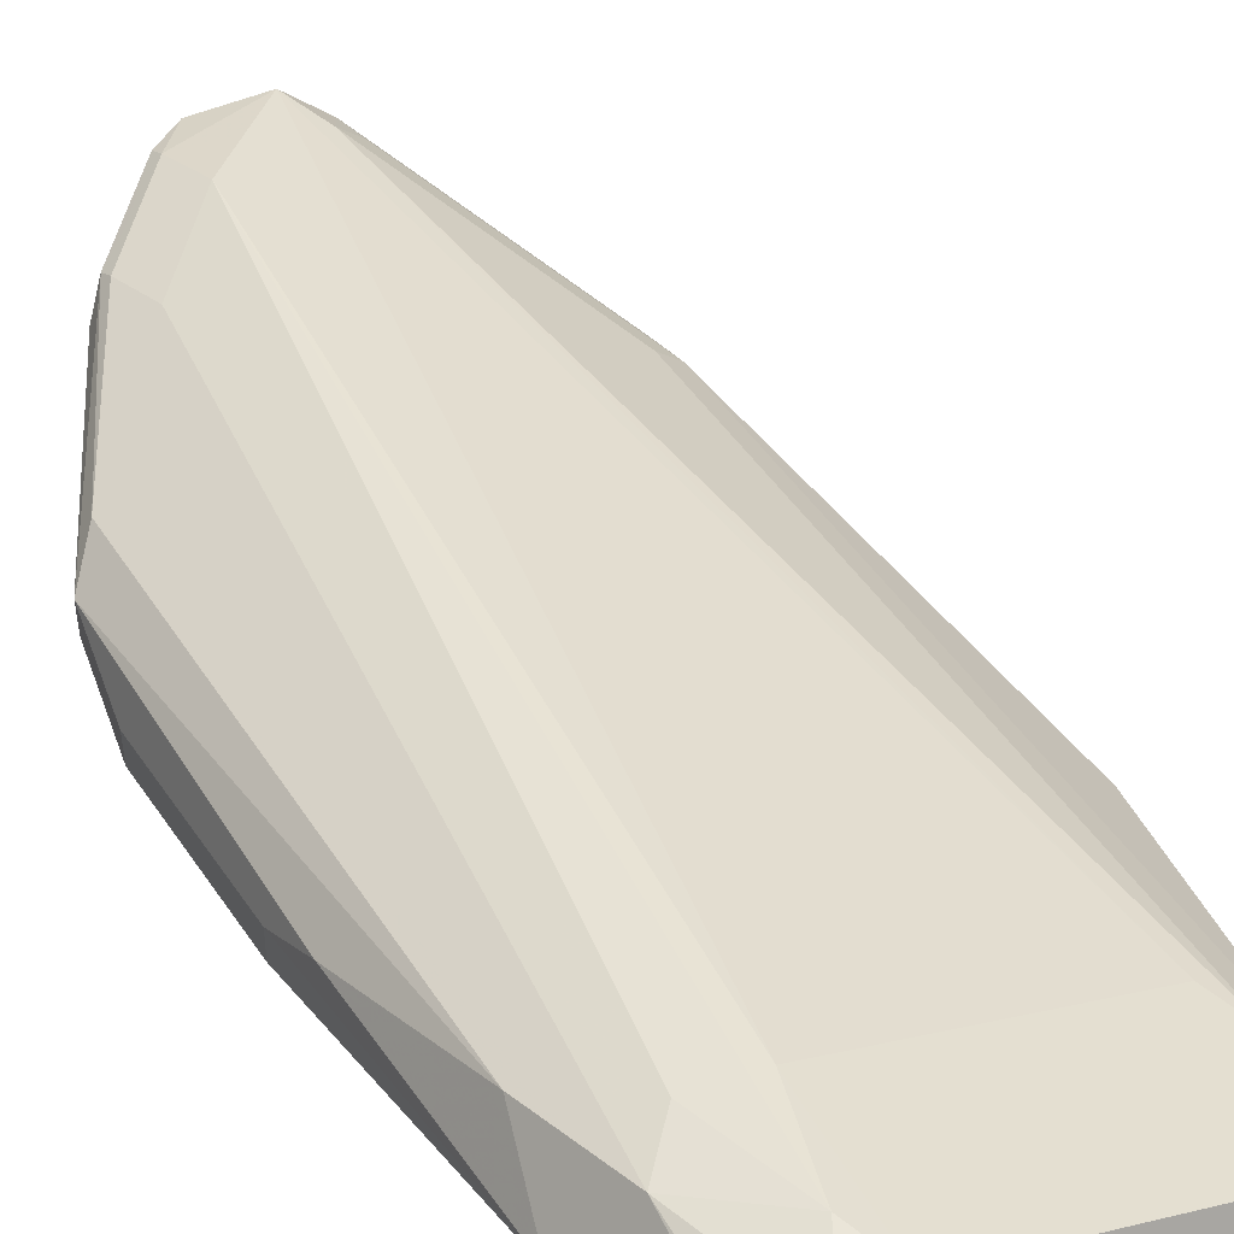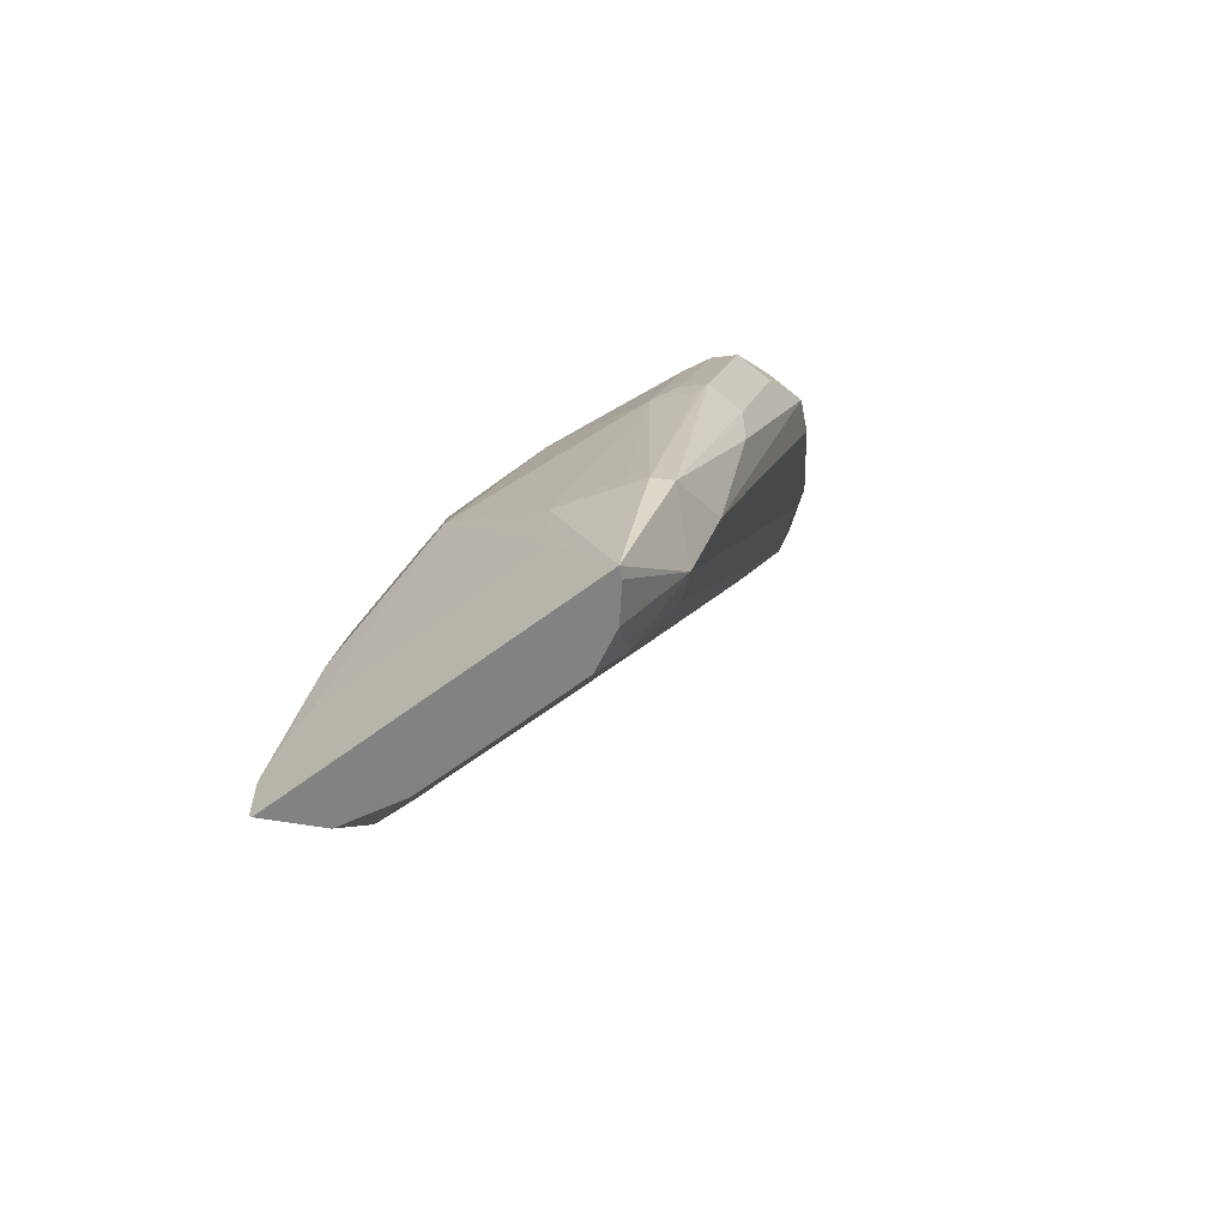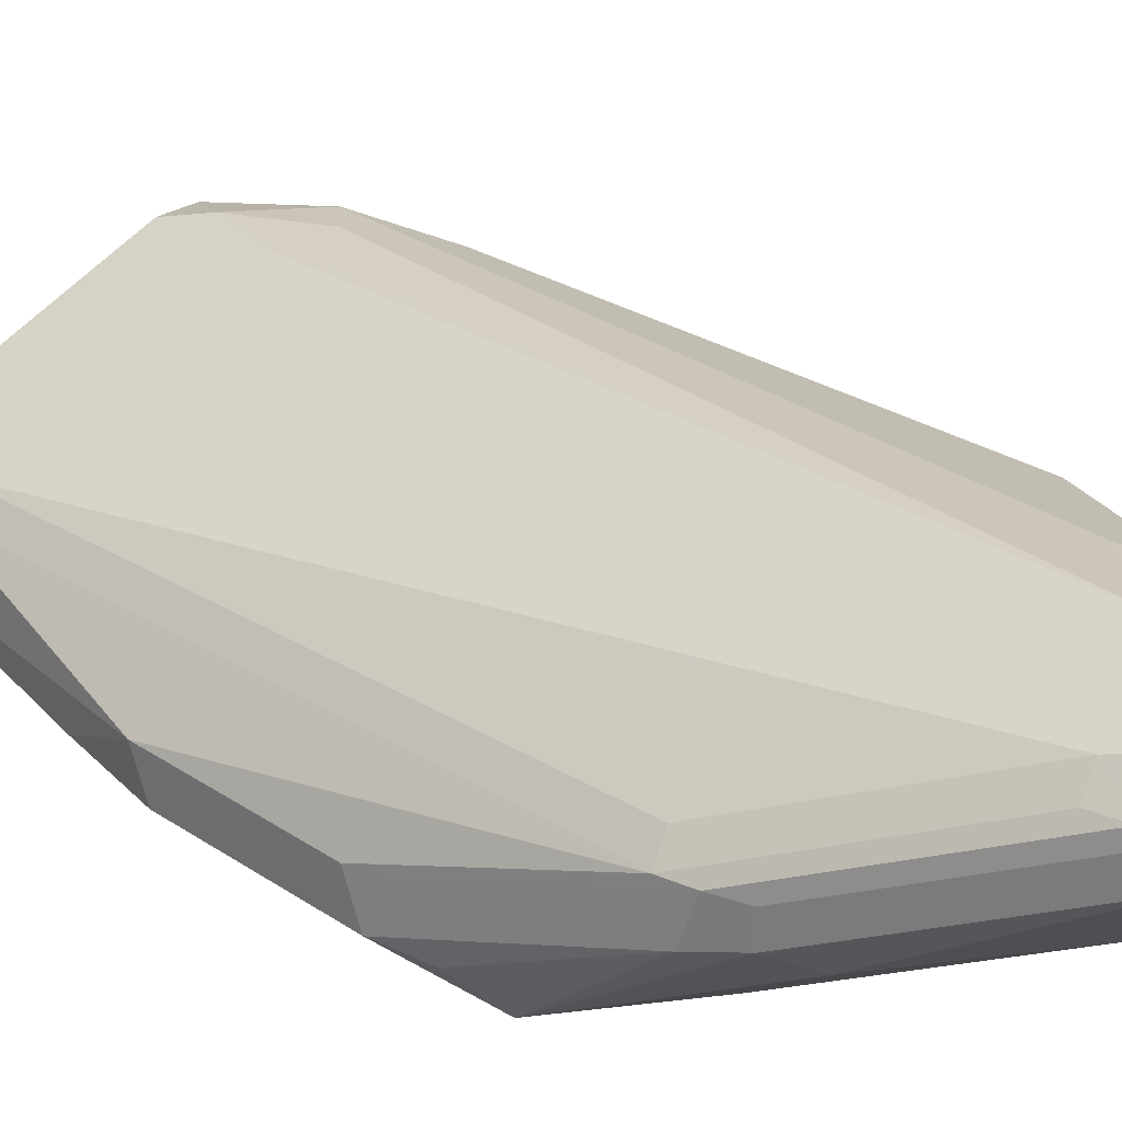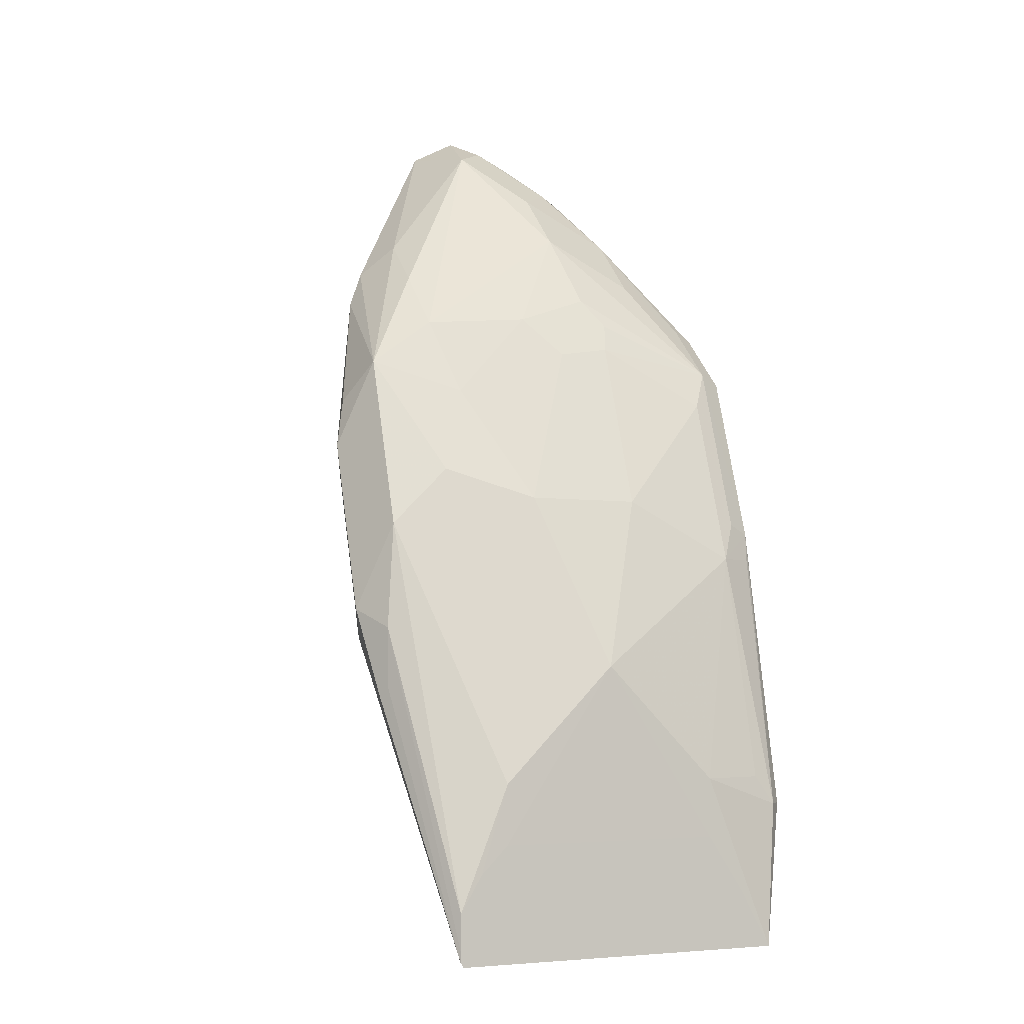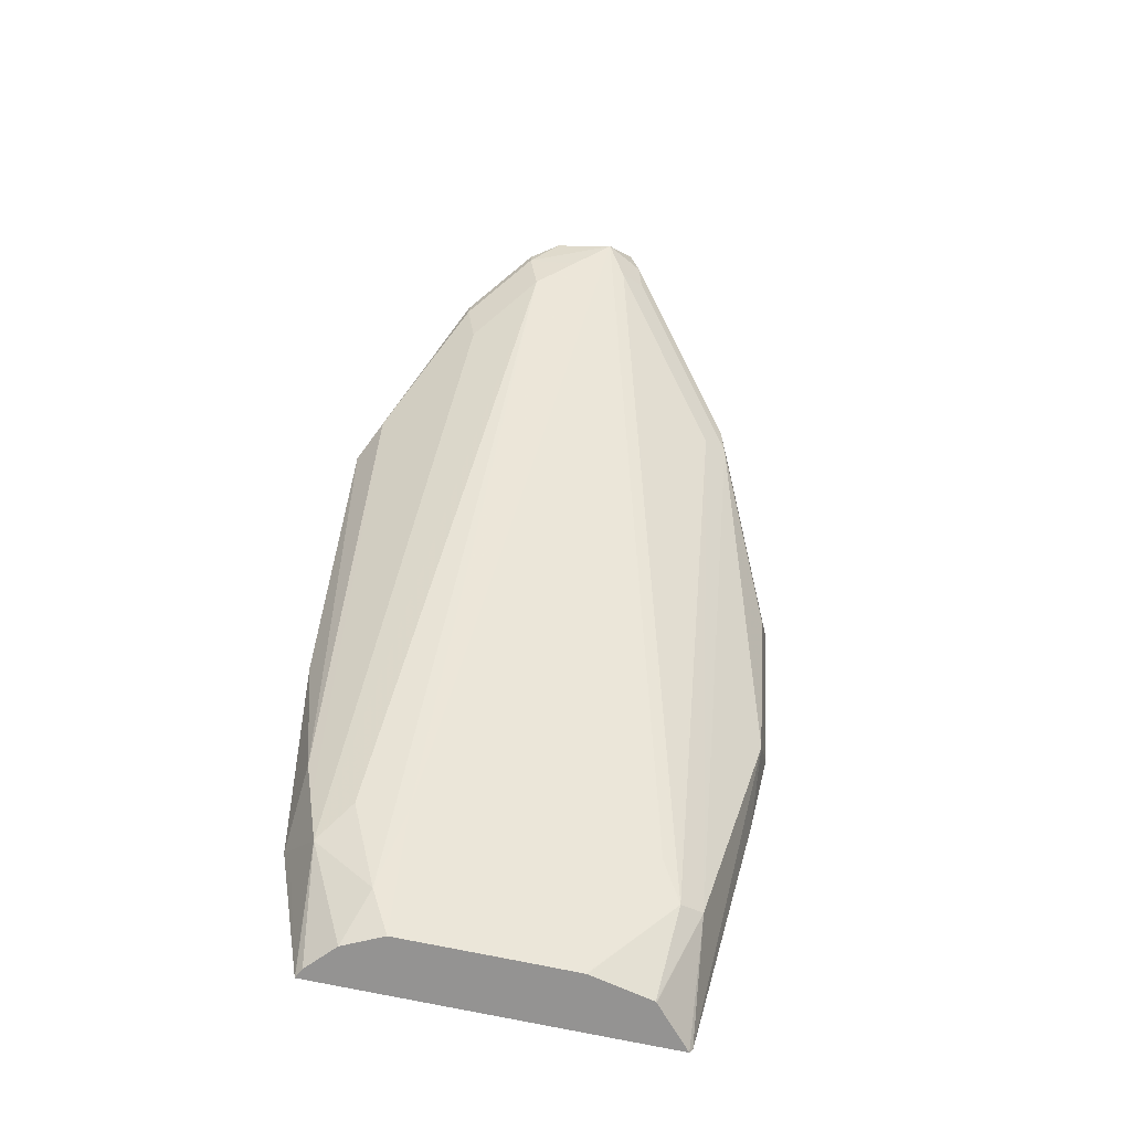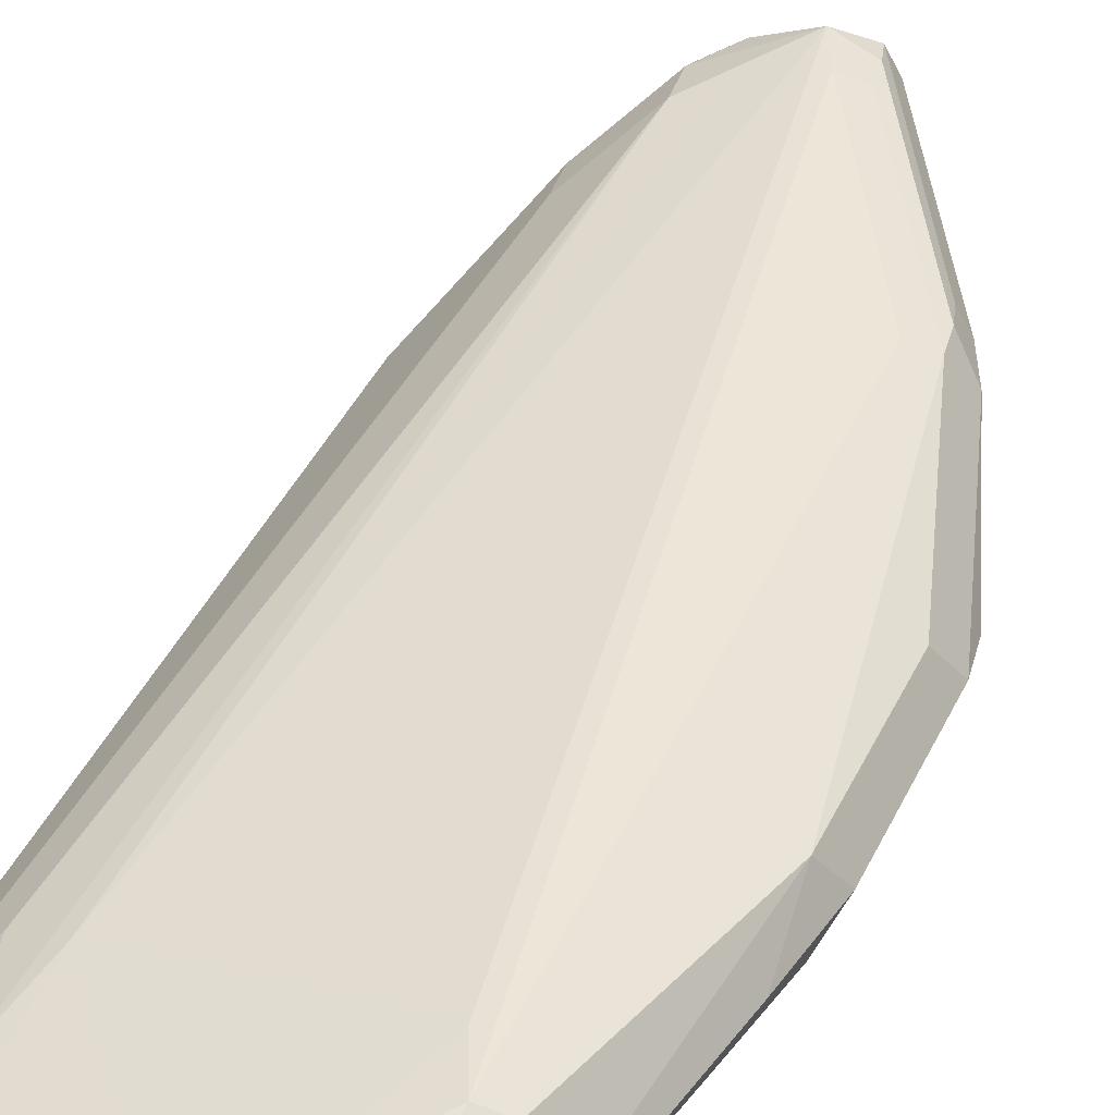
<metadata>
{"format":"obj","ext":"obj","renderer":"f3d","projection":"perspective","resolution":1024,"background":"white","views":[{"elev":14.1,"azim":150.4,"up":"+Y"},{"elev":-60.9,"azim":37.8,"up":"+Z"},{"elev":56.0,"azim":-48.5,"up":"+Y"},{"elev":-4.6,"azim":-25.7,"up":"+Z"},{"elev":-66.8,"azim":167.2,"up":"+Z"},{"elev":20.0,"azim":-154.6,"up":"+Y"}]}
</metadata>
<code>
v 0 0.6913 0.3771
v -0.01396 0.6844 0.3771
v -0.01047 0.6861 0.3876
v 0 0.6844 0.3911
v 0.02095 0.6861 0.3797
v 0.03142 0.6809 0.3666
v 0.01396 0.6844 0.3631
v 0.0419 0.5656 0.1047
v -0.0419 0.5656 0.1047
v -0.006972 0.6844 0.3631
v -0.0157 0.6809 0.3666
v -0.05586 0.6425 0.3142
v -0.01396 0.6774 0.3911
v 0 0.6704 0.398
v -0.05237 0.6442 0.3247
v 0.01047 0.6809 0.3928
v 0.02792 0.6704 0.3841
v 0.03142 0.6809 0.3718
v 0.04451 0.6678 0.3561
v 0.05237 0.6599 0.3457
v 0.02792 0.6774 0.3491
v 0.04887 0.5517 0.07684
v 0.0419 0.5447 0.06255
v 0 0.5449 0.06255
v -0.02049 0.5449 0.06255
v -0.04887 0.5587 0.09079
v -0.04887 0.6425 0.3002
v -0.0576 0.639 0.3038
v -0.07681 0.6006 0.2514
v -0.07681 0.6006 0.2723
v -0.06285 0.6285 0.3142
v -0.01047 0.6599 0.3876
v -0.05586 0.6355 0.3282
v -0.04538 0.625 0.3387
v -0.006972 0.6425 0.3841
v 0.006972 0.6564 0.3911
v 0.0157 0.6599 0.3876
v 0.01832 0.6494 0.3823
v 0.04887 0.6494 0.3631
v 0.05237 0.6599 0.3509
v 0.04887 0.6564 0.3282
v 0.07681 0.6215 0.3002
v 0.07332 0.5552 0.1152
v 0.06982 0.5517 0.09779
v 0.05935 0.5622 0.1083
v 0.05586 0.5377 0.06255
v -0.02095 0.5448 0.06255
v -0.04418 0.5397 0.06255
v -0.0576 0.5552 0.09427
v -0.07855 0.5761 0.1781
v -0.07855 0.5971 0.2409
v -0.0838 0.5866 0.2514
v -0.0803 0.5901 0.2689
v -0.07332 0.5761 0.2828
v -0.04887 0.6006 0.3212
v 0.01396 0.6006 0.3422
v 0.01396 0.6215 0.3631
v -0.04887 0.5796 0.3002
v 0.02792 0.6355 0.3701
v 0.03665 0.639 0.3666
v 0.0419 0.6285 0.3561
v 0.04713 0.618 0.3457
v 0.07855 0.5971 0.3038
v 0.0576 0.639 0.3457
v 0.05586 0.6494 0.3491
v 0.0838 0.6075 0.2933
v 0.07681 0.5587 0.1327
v 0.07681 0.5377 0.1117
v 0.06692 0.5234 0.06255
v 0.0668 0.5237 0.06255
v 0.06513 0.5271 0.06255
v -0.04448 0.5394 0.06255
v -0.04459 0.5393 0.06255
v -0.05908 0.5234 0.06255
v -0.06031 0.5234 0.06436
v -0.07855 0.5552 0.1571
v -0.0838 0.5656 0.1886
v -0.05237 0.5552 0.2409
v -0.0419 0.5656 0.2723
v -0.07332 0.5552 0.22
v -0.01047 0.5761 0.3038
v 0.01832 0.5814 0.3142
v 0.02792 0.5936 0.3282
v 0.04713 0.5971 0.3247
v 0.06982 0.5726 0.2863
v 0.06982 0.5936 0.3072
v 0.07855 0.5761 0.2828
v 0.0838 0.5866 0.2723
v 0.0838 0.5656 0.1886
v 0.07855 0.5342 0.1152
v 0.07332 0.529 0.1152
v 0.0419 0.5237 0.1257
v 0.05516 0.5234 0.08377
v -0.06031 0.5234 0.0684
v -0.07681 0.5517 0.1606
v -0.07681 0.5517 0.1816
v -0.02095 0.5447 0.2304
v -0.03841 0.5482 0.227
v -0.06016 0.5234 0.08114
v -0.0419 0.5237 0.1257
v -0.05935 0.5482 0.206
v 0.003478 0.5691 0.2898
v 0.02356 0.5709 0.2933
v 0.02618 0.5761 0.3038
v 0.06285 0.5656 0.2723
v 0.06982 0.5517 0.2235
v 0.07855 0.5552 0.22
v 0.0838 0.5656 0.2095
v 0.06546 0.529 0.1257
v 0.07681 0.5517 0.2095
v 0.06285 0.5447 0.2095
v 0.04157 0.5234 0.1041
v 0 0.5237 0.1676
v 0.02095 0.5447 0.2304
v -0.0522 0.5234 0.09414
v -0.04221 0.5234 0.1041
f 64 66 65
f 63 66 64
f 63 87 66
f 63 85 87
f 62 86 63
f 59 62 61
f 62 85 86
f 62 84 85
f 66 87 88
f 59 61 60
f 63 86 85
f 66 88 108
f 69 91 92
f 66 89 67
f 67 89 90
f 67 90 68
f 68 90 69
f 69 90 91
f 69 92 93
f 69 93 112
f 69 112 116
f 69 116 115
f 58 79 81
f 69 115 99
f 66 108 89
f 57 62 59
f 49 75 50
f 56 58 81
f 69 99 94
f 43 68 44
f 44 68 69
f 44 69 70
f 44 70 71
f 44 71 46
f 48 72 49
f 49 72 73
f 49 73 74
f 49 74 75
f 50 75 76
f 50 76 77
f 50 77 52
f 50 52 51
f 52 54 53
f 52 77 80
f 52 80 54
f 54 78 79
f 54 79 58
f 54 58 55
f 54 80 78
f 56 81 82
f 56 82 83
f 56 83 84
f 56 84 57
f 57 84 62
f 69 94 75
f 91 110 111
f 75 94 96
f 90 107 91
f 91 109 92
f 91 107 110
f 43 67 68
f 91 111 109
f 92 112 93
f 92 109 111
f 92 111 113
f 92 113 112
f 94 99 96
f 97 114 102
f 97 98 113
f 97 113 114
f 98 101 100
f 98 100 113
f 99 115 100
f 100 115 113
f 102 114 103
f 103 114 105
f 105 114 111
f 106 111 107
f 107 111 110
f 111 114 113
f 112 113 116
f 113 115 116
f 90 108 107
f 89 108 90
f 87 108 88
f 87 107 108
f 75 96 95
f 75 95 76
f 76 95 77
f 77 95 96
f 77 96 80
f 78 97 79
f 78 80 98
f 78 98 97
f 79 97 81
f 80 96 99
f 80 99 100
f 80 100 101
f 69 75 74
f 80 101 98
f 81 102 82
f 82 102 103
f 82 103 104
f 82 104 85
f 82 85 83
f 83 85 84
f 85 104 103
f 85 103 105
f 85 105 111
f 85 111 106
f 85 106 107
f 85 107 87
f 81 97 102
f 42 67 43
f 39 65 40
f 40 66 42
f 8 23 24
f 8 24 25
f 8 25 9
f 8 21 22
f 9 25 26
f 9 26 10
f 10 27 28
f 10 28 11
f 10 26 27
f 12 28 51
f 12 51 29
f 8 22 23
f 12 29 30
f 12 31 33
f 12 33 15
f 13 32 14
f 13 33 34
f 13 34 32
f 14 32 35
f 14 35 36
f 14 36 37
f 14 37 17
f 14 17 16
f 17 37 38
f 12 30 31
f 7 21 8
f 6 21 7
f 6 20 21
f 1 2 3
f 1 3 4
f 1 4 5
f 1 5 6
f 1 6 7
f 1 7 8
f 1 8 9
f 1 9 10
f 1 10 2
f 2 10 11
f 2 11 28
f 2 28 12
f 2 12 15
f 2 15 3
f 3 13 14
f 3 14 4
f 3 15 33
f 3 33 13
f 4 14 16
f 4 16 5
f 5 16 17
f 5 17 18
f 5 18 6
f 42 66 67
f 6 19 20
f 17 38 39
f 17 39 40
f 6 18 19
f 18 40 19
f 29 51 52
f 29 52 30
f 30 52 31
f 31 52 53
f 31 53 54
f 31 54 33
f 32 34 35
f 33 54 34
f 34 55 35
f 34 54 55
f 35 56 57
f 35 57 36
f 35 55 58
f 36 57 59
f 36 59 38
f 36 38 37
f 38 59 60
f 38 60 39
f 39 61 62
f 39 62 63
f 39 63 64
f 39 64 65
f 39 60 61
f 40 65 66
f 17 40 18
f 28 50 51
f 28 49 50
f 35 58 56
f 26 49 27
f 19 40 20
f 27 49 28
f 20 41 21
f 20 40 42
f 20 42 43
f 20 43 44
f 20 44 41
f 21 44 45
f 21 45 22
f 22 44 46
f 22 46 23
f 22 45 44
f 21 41 44
f 23 47 25
f 23 71 70
f 23 70 69
f 23 69 74
f 23 74 73
f 23 73 72
f 26 48 49
f 23 72 48
f 23 48 47
f 23 25 24
f 25 47 26
f 26 47 48
f 23 46 71

</code>
